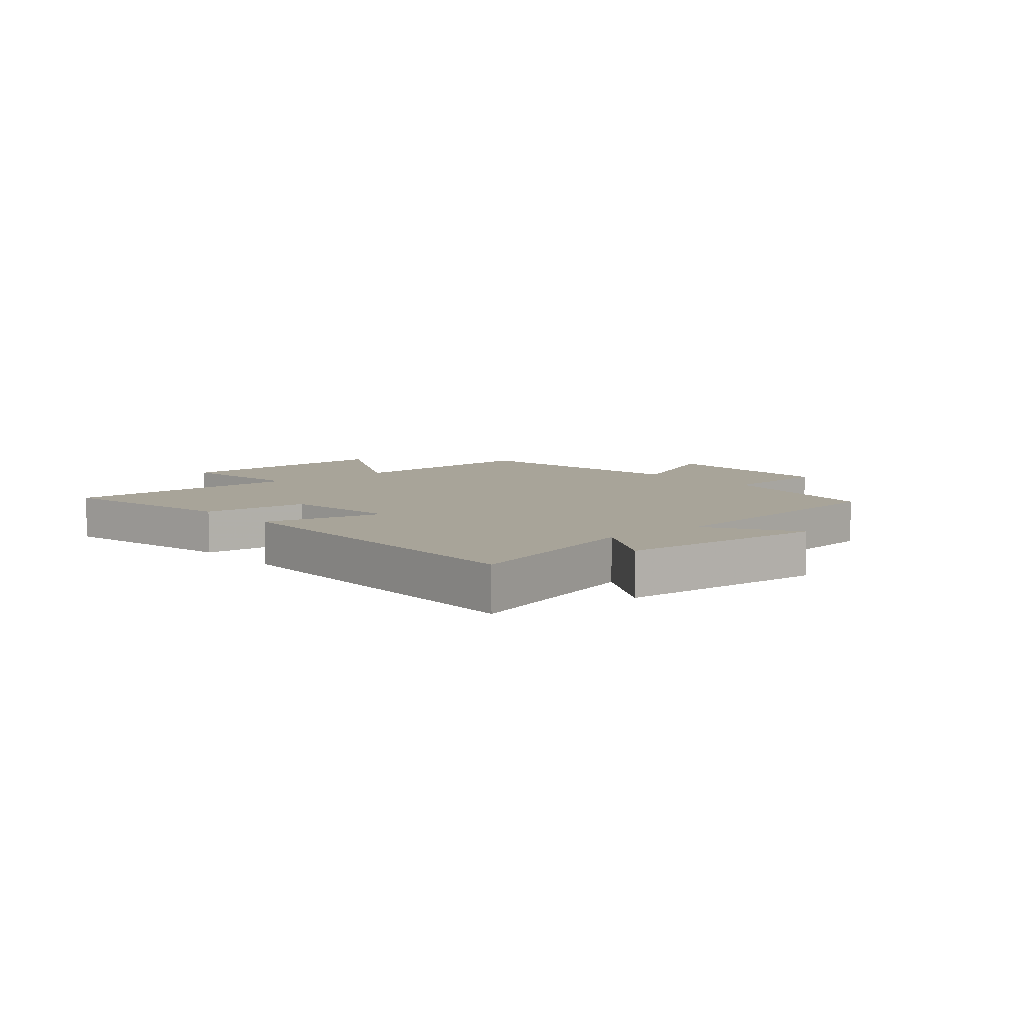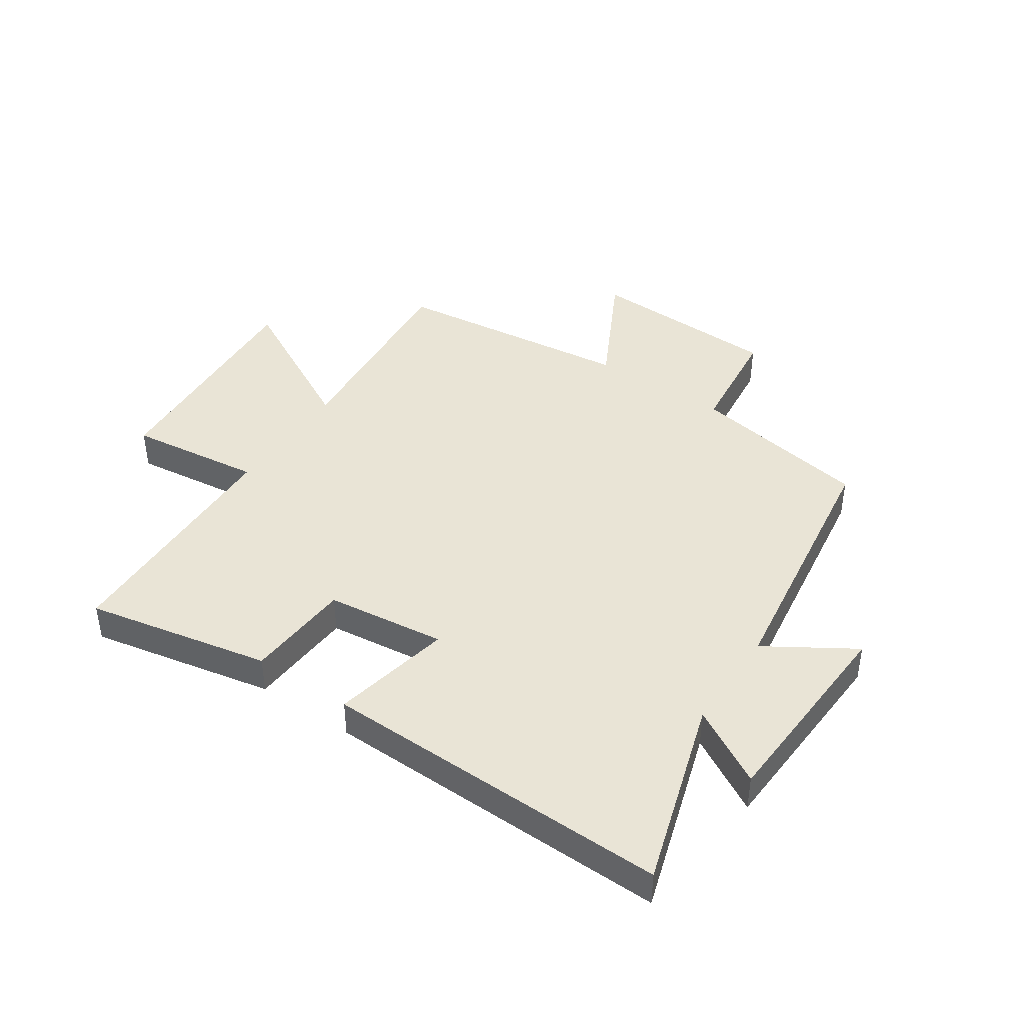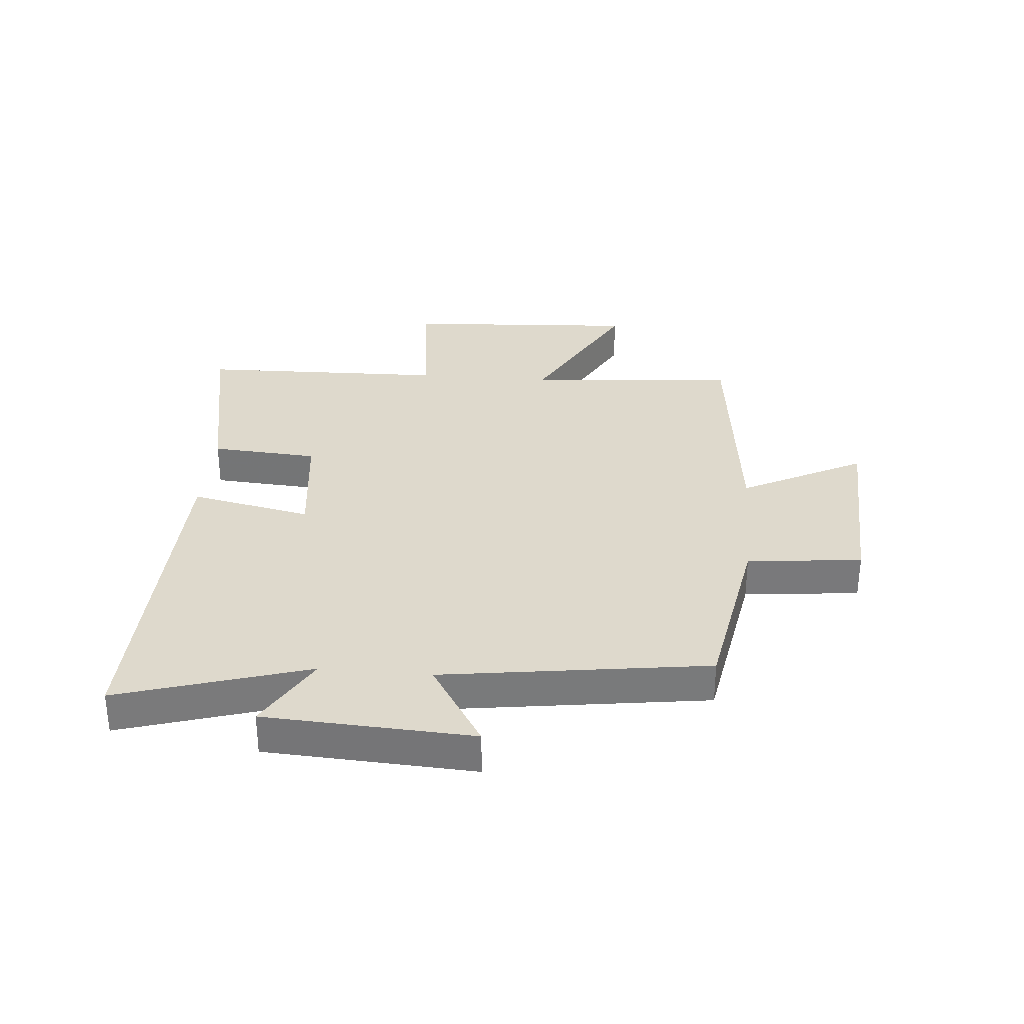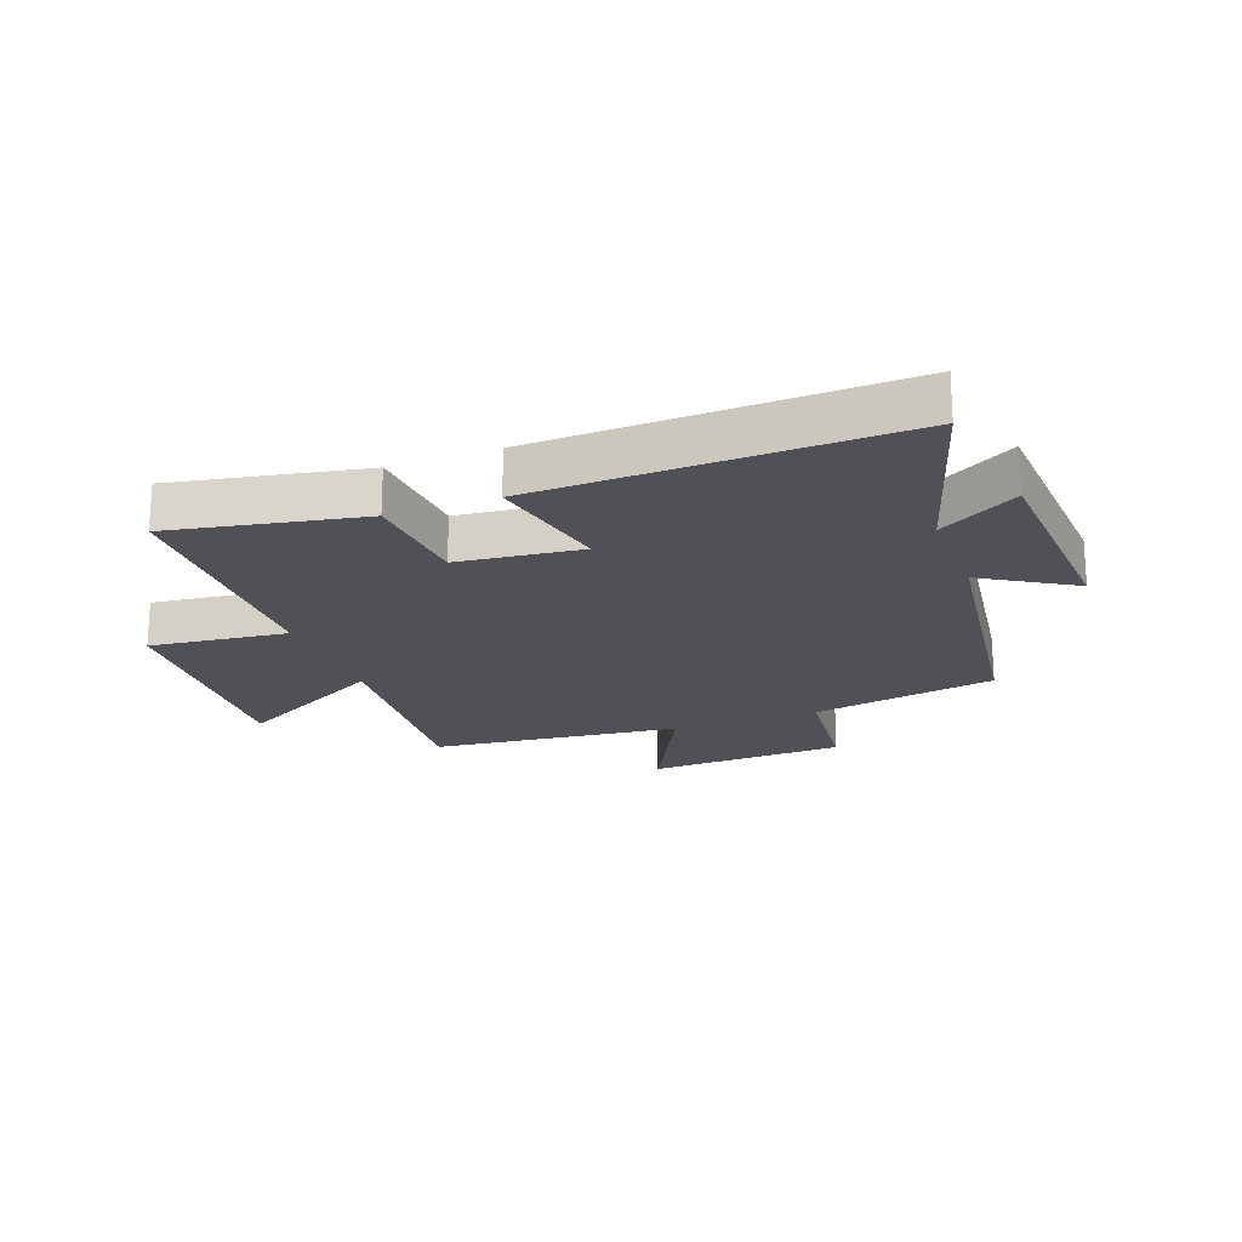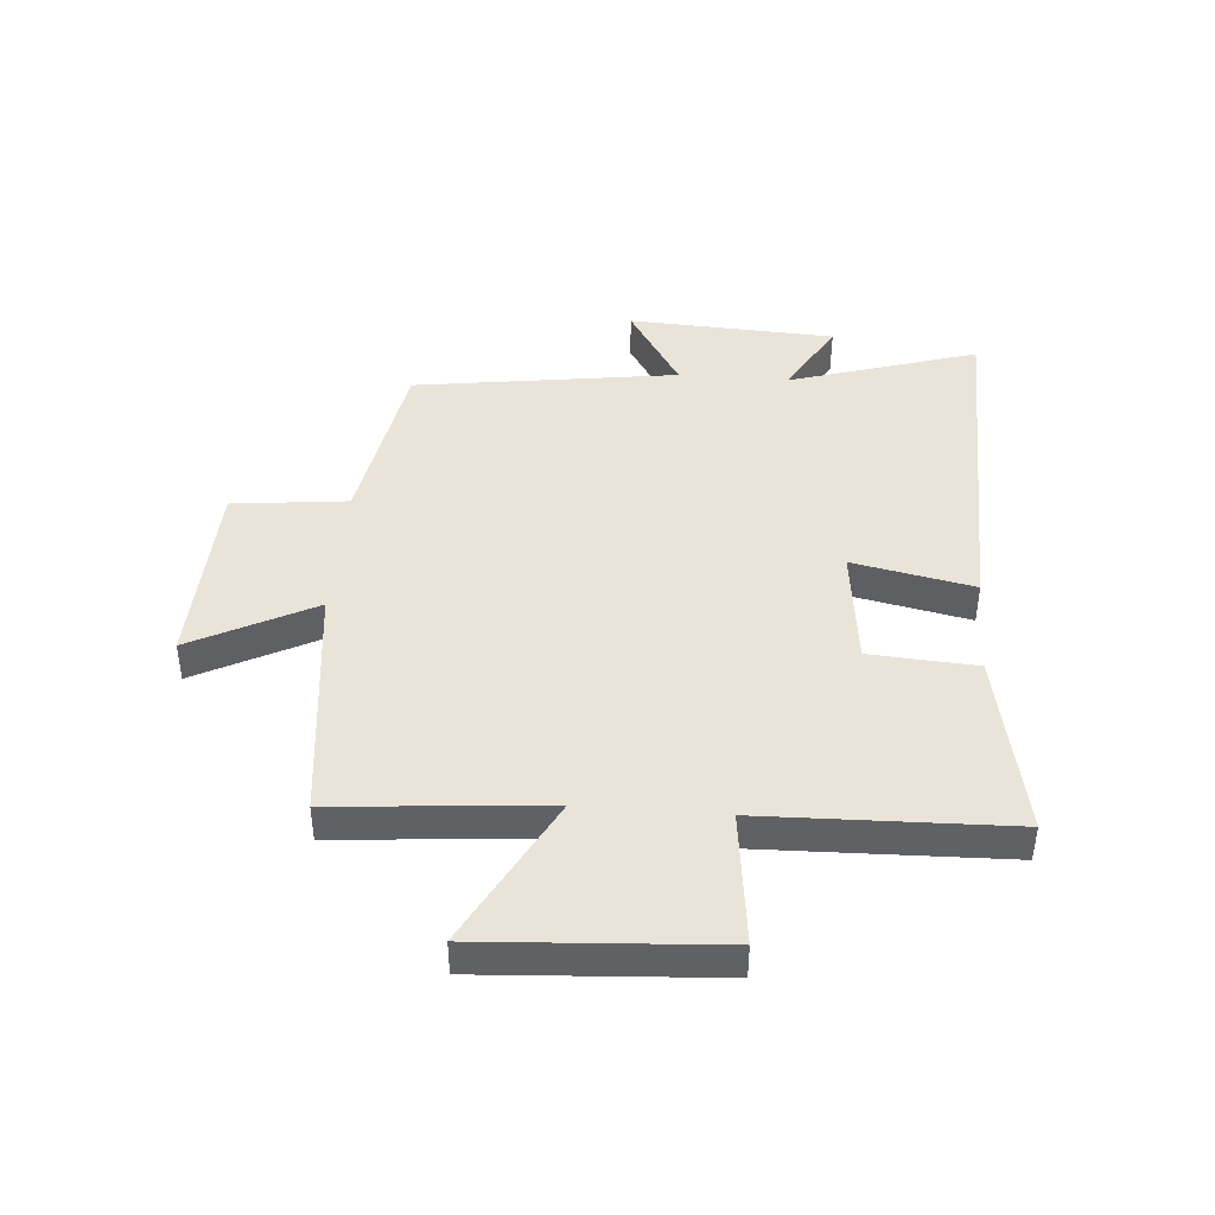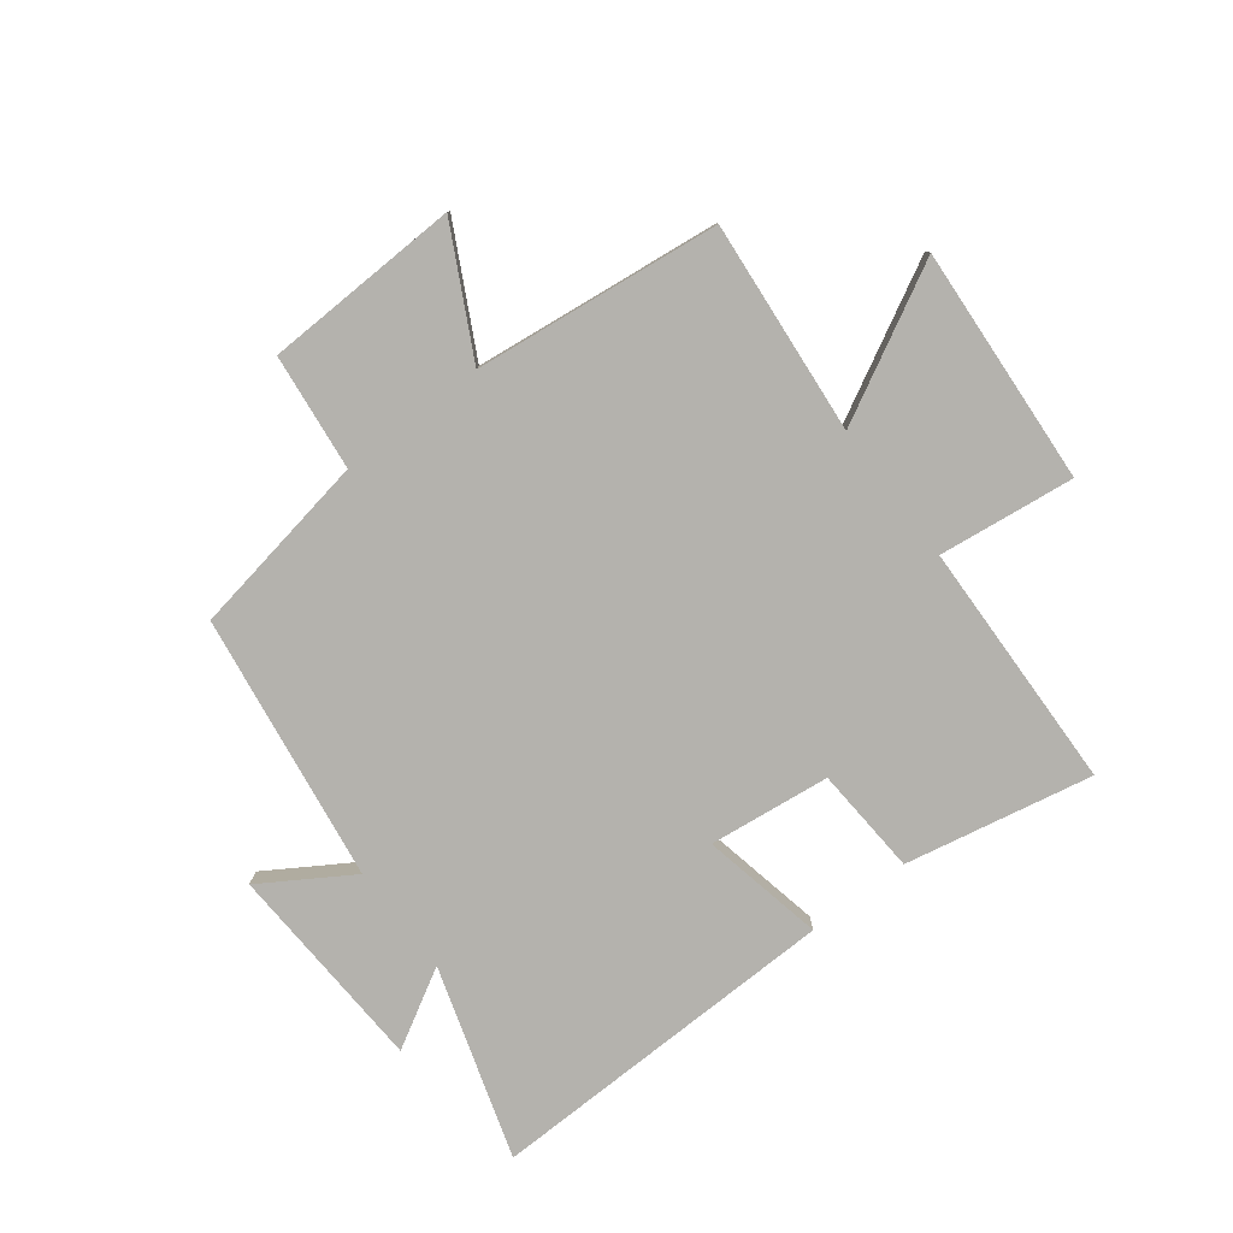
<metadata>
{"format":"obj","ext":"obj","renderer":"f3d","projection":"perspective","resolution":1024,"background":"white","views":[{"elev":7.1,"azim":-130.0,"up":"+Y"},{"elev":42.5,"azim":-146.0,"up":"+Y"},{"elev":32.2,"azim":-84.9,"up":"+Y"},{"elev":-20.4,"azim":-159.1,"up":"+Y"},{"elev":43.0,"azim":94.6,"up":"+Y"},{"elev":-79.6,"azim":37.4,"up":"+Y"}]}
</metadata>
<code>
v 0.488 0.07 -0.563
v 0.173 0.07 -0.5
v 0.161 0.07 -0.318
v -0.043 0.07 -0.294
v -0.001 0.07 -0.5
v -0.6 0.07 -0.513
v -0.5 0.07 -0.191
v -0.631 0.07 -0.266
v -0.649 0.07 0.088
v -0.5 0.07 -0.005
v -0.435 0.07 0.446
v -0.126 0.07 0.5
v -0.104 0.07 0.696
v 0.226 0.07 0.708
v 0.118 0.07 0.5
v 0.532 0.07 0.452
v 0.5 0.07 0.093
v 0.755 0.07 0.229
v 0.729 0.07 -0.171
v 0.5 0.07 -0.143
v 0.488 0 -0.563
v 0.173 0 -0.5
v 0.161 0 -0.318
v -0.043 0 -0.294
v -0.001 0 -0.5
v -0.6 0 -0.513
v -0.5 0 -0.191
v -0.631 0 -0.266
v -0.649 0 0.088
v -0.5 0 -0.005
v -0.435 0 0.446
v -0.126 0 0.5
v -0.104 0 0.696
v 0.226 0 0.708
v 0.118 0 0.5
v 0.532 0 0.452
v 0.5 0 0.093
v 0.755 0 0.229
v 0.729 0 -0.171
v 0.5 0 -0.143
f 17 18 19 20
f 1 2 3
f 20 1 3
f 17 20 3
f 17 3 4
f 16 17 4
f 15 16 4
f 12 13 14 15
f 12 15 4
f 11 12 4
f 10 11 4
f 7 8 9 10
f 7 10 4 5
f 5 6 7
f 40 39 38 37
f 23 22 21
f 23 21 40
f 23 40 37
f 24 23 37
f 24 37 36
f 24 36 35
f 35 34 33 32
f 24 35 32
f 24 32 31
f 24 31 30
f 30 29 28 27
f 25 24 30 27
f 27 26 25
f 1 21 22 2
f 2 22 23 3
f 3 23 24 4
f 4 24 25 5
f 5 25 26 6
f 6 26 27 7
f 7 27 28 8
f 8 28 29 9
f 9 29 30 10
f 10 30 31 11
f 11 31 32 12
f 12 32 33 13
f 13 33 34 14
f 14 34 35 15
f 15 35 36 16
f 16 36 37 17
f 17 37 38 18
f 18 38 39 19
f 19 39 40 20
f 20 40 21 1

</code>
